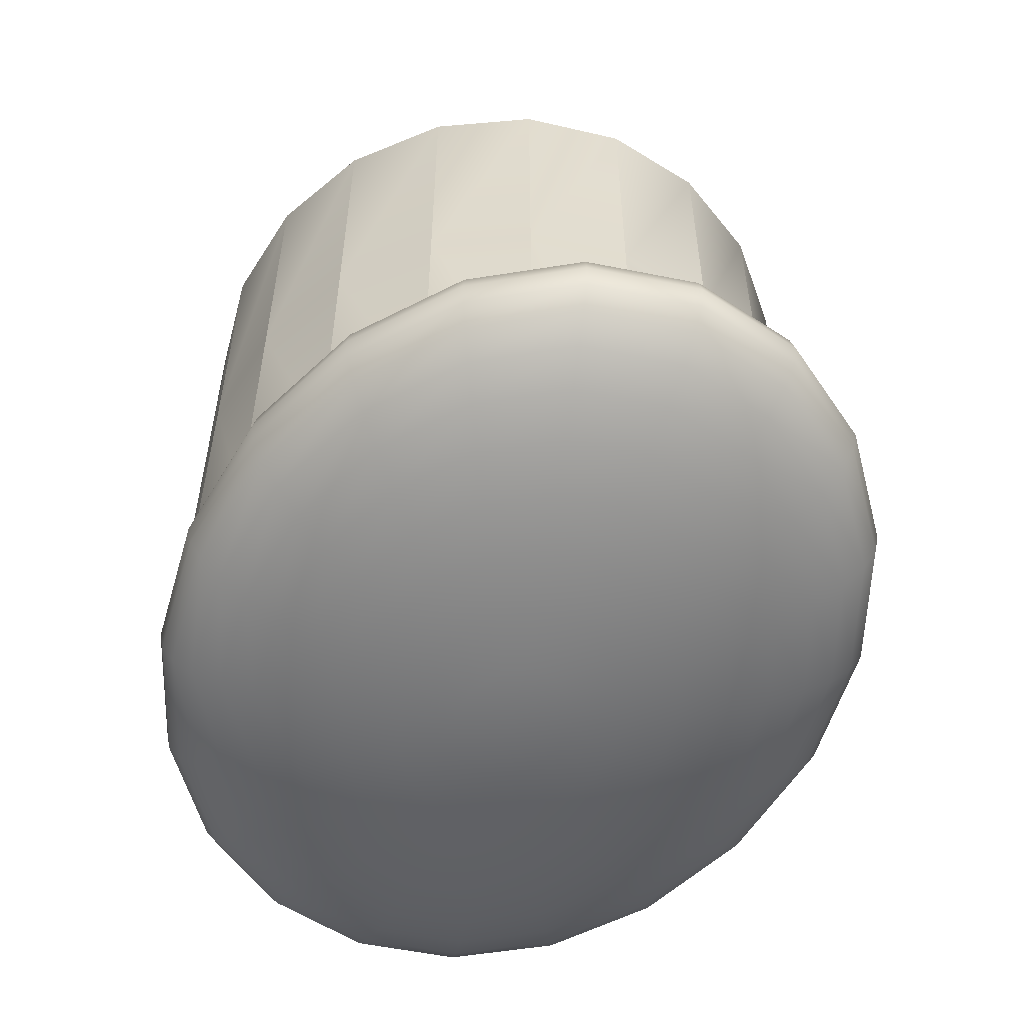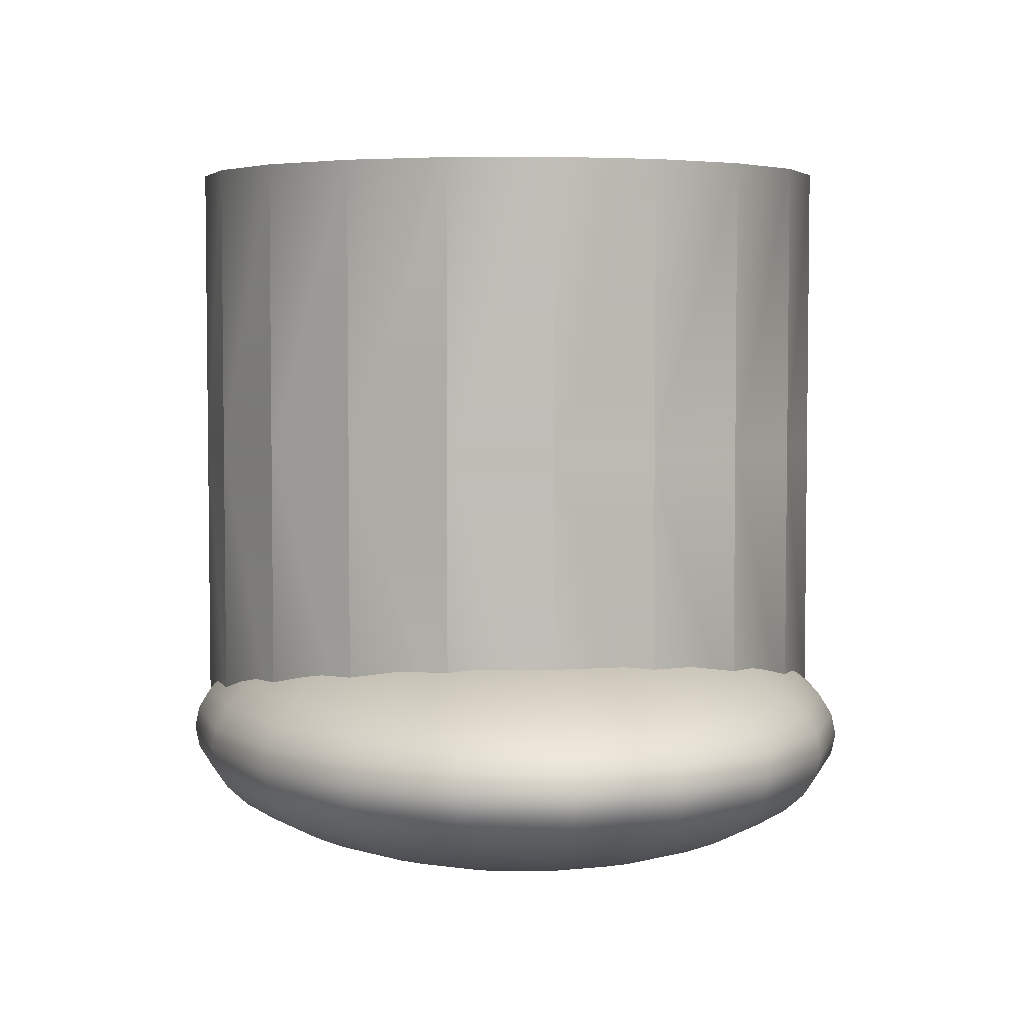
<metadata>
{"format":"obj","ext":"obj","renderer":"f3d","projection":"perspective","resolution":1024,"background":"white","views":[{"elev":-55.6,"azim":-113.4,"up":"+Y"},{"elev":4.6,"azim":-97.5,"up":"+Y"}]}
</metadata>
<code>
g default
v -0.1653 1.173 1.614
v 0.2011 1.174 1.614
v 0.1831 1.174 1.509
v 0.1311 1.174 1.414
v 0.05006 1.174 1.338
v -0.05207 1.174 1.289
v -0.1653 1.174 1.273
v -0.2785 1.174 1.289
v -0.3806 1.174 1.338
v -0.4617 1.174 1.414
v -0.5137 1.174 1.509
v -0.5316 1.174 1.614
v -0.5137 1.174 1.72
v -0.4617 1.174 1.815
v -0.3806 1.174 1.891
v -0.2785 1.174 1.94
v -0.1653 1.174 1.956
v -0.05207 1.174 1.94
v 0.05006 1.174 1.891
v 0.1311 1.174 1.815
v 0.1831 1.174 1.72
v -0.5137 0.8747 1.72
v -0.5316 0.8747 1.614
v -0.5137 0.8747 1.509
v -0.4617 0.8747 1.414
v -0.3806 0.8747 1.338
v -0.2785 0.8747 1.289
v -0.1653 0.8747 1.273
v -0.05207 0.8747 1.289
v 0.05006 0.8747 1.338
v 0.1311 0.8747 1.414
v 0.1831 0.8747 1.509
v 0.2011 0.8747 1.614
v 0.1831 0.8747 1.72
v 0.1311 0.8747 1.815
v 0.05006 0.8747 1.891
v -0.05207 0.8747 1.94
v -0.1653 0.8747 1.956
v -0.2785 0.8747 1.94
v -0.3806 0.8747 1.891
v -0.4617 0.8747 1.815
v -0.1653 0.576 1.614
v 0.2011 0.5752 1.614
v 0.1831 0.5752 1.509
v 0.1311 0.5752 1.414
v 0.05006 0.5752 1.338
v -0.05207 0.5752 1.289
v -0.1653 0.5752 1.273
v -0.2785 0.5752 1.289
v -0.3806 0.5752 1.338
v -0.4617 0.5752 1.414
v -0.5137 0.5752 1.509
v -0.5316 0.5752 1.614
v -0.5137 0.5752 1.72
v -0.4617 0.5752 1.815
v -0.3806 0.5752 1.891
v -0.2785 0.5752 1.94
v -0.1653 0.5752 1.956
v -0.05207 0.5752 1.94
v 0.05006 0.5752 1.891
v 0.1311 0.5752 1.815
v 0.1831 0.5752 1.72
g pPipe1
f 1 2 3
f 1 3 4
f 1 4 5
f 1 5 6
f 1 6 7
f 1 7 8
f 1 8 9
f 1 9 10
f 1 10 11
f 1 11 12
f 1 12 13
f 1 13 14
f 1 14 15
f 1 15 16
f 1 16 17
f 1 17 18
f 1 18 19
f 1 19 20
f 1 20 21
f 1 21 2
f 13 12 23 22
f 12 11 24 23
f 11 10 25 24
f 10 9 26 25
f 9 8 27 26
f 8 7 28 27
f 7 6 29 28
f 6 5 30 29
f 5 4 31 30
f 4 3 32 31
f 3 2 33 32
f 2 21 34 33
f 21 20 35 34
f 20 19 36 35
f 19 18 37 36
f 18 17 38 37
f 17 16 39 38
f 16 15 40 39
f 15 14 41 40
f 14 13 22 41
f 42 44 43
f 42 45 44
f 42 46 45
f 42 47 46
f 42 48 47
f 42 49 48
f 42 50 49
f 42 51 50
f 42 52 51
f 42 53 52
f 42 54 53
f 42 55 54
f 42 56 55
f 42 57 56
f 42 58 57
f 42 59 58
f 42 60 59
f 42 61 60
f 42 62 61
f 42 43 62
f 54 22 23 53
f 53 23 24 52
f 52 24 25 51
f 51 25 26 50
f 50 26 27 49
f 49 27 28 48
f 48 28 29 47
f 47 29 30 46
f 46 30 31 45
f 45 31 32 44
f 44 32 33 43
f 43 33 34 62
f 62 34 35 61
f 61 35 36 60
f 60 36 37 59
f 59 37 38 58
f 58 38 39 57
f 57 39 40 56
f 56 40 41 55
f 55 41 22 54
g default
v -0.155 0.4214 1.595
v -0.1651 0.4214 1.58
v -0.1809 0.4214 1.567
v -0.2008 0.4214 1.56
v -0.2228 0.4214 1.557
v -0.2448 0.4214 1.56
v -0.2647 0.4214 1.567
v -0.2805 0.4214 1.58
v -0.2906 0.4214 1.595
v -0.2941 0.4214 1.613
v -0.2906 0.4214 1.63
v -0.2805 0.4214 1.646
v -0.2647 0.4214 1.658
v -0.2448 0.4214 1.666
v -0.2228 0.4214 1.669
v -0.2008 0.4214 1.666
v -0.1809 0.4214 1.658
v -0.1651 0.4214 1.646
v -0.155 0.4214 1.63
v -0.1515 0.4214 1.613
v -0.08886 0.4266 1.579
v -0.1089 0.4266 1.548
v -0.14 0.4266 1.523
v -0.1793 0.4266 1.508
v -0.2228 0.4266 1.502
v -0.2663 0.4266 1.508
v -0.3056 0.4266 1.523
v -0.3367 0.4266 1.548
v -0.3567 0.4266 1.579
v -0.3636 0.4266 1.613
v -0.3567 0.4266 1.647
v -0.3367 0.4266 1.678
v -0.3056 0.4266 1.702
v -0.2663 0.4266 1.718
v -0.2228 0.4266 1.723
v -0.1793 0.4266 1.718
v -0.14 0.4266 1.702
v -0.1089 0.4266 1.678
v -0.08886 0.4266 1.647
v -0.08197 0.4266 1.613
v -0.02603 0.435 1.563
v -0.05542 0.435 1.517
v -0.1012 0.435 1.481
v -0.1589 0.435 1.458
v -0.2228 0.435 1.45
v -0.2867 0.435 1.458
v -0.3444 0.435 1.481
v -0.3901 0.435 1.517
v -0.4195 0.435 1.563
v -0.4297 0.435 1.613
v -0.4195 0.435 1.663
v -0.3901 0.435 1.708
v -0.3444 0.435 1.744
v -0.2867 0.435 1.767
v -0.2228 0.435 1.775
v -0.1589 0.435 1.767
v -0.1012 0.435 1.744
v -0.05542 0.435 1.708
v -0.02603 0.435 1.663
v -0.01591 0.435 1.613
v 0.03195 0.4465 1.548
v -0.006095 0.4465 1.489
v -0.06535 0.4465 1.443
v -0.14 0.4465 1.413
v -0.2228 0.4465 1.403
v -0.3056 0.4465 1.413
v -0.3802 0.4465 1.443
v -0.4395 0.4465 1.489
v -0.4775 0.4465 1.548
v -0.4906 0.4465 1.613
v -0.4775 0.4465 1.678
v -0.4395 0.4465 1.736
v -0.3802 0.4465 1.783
v -0.3056 0.4465 1.813
v -0.2228 0.4465 1.823
v -0.14 0.4465 1.813
v -0.06535 0.4465 1.783
v -0.006095 0.4465 1.736
v 0.03195 0.4465 1.678
v 0.04506 0.4465 1.613
v 0.08366 0.4607 1.535
v 0.03789 0.4607 1.464
v -0.03339 0.4607 1.408
v -0.1232 0.4607 1.372
v -0.2228 0.4607 1.36
v -0.3224 0.4607 1.372
v -0.4122 0.4607 1.408
v -0.4835 0.4607 1.464
v -0.5292 0.4607 1.535
v -0.545 0.4607 1.613
v -0.5292 0.4607 1.691
v -0.4835 0.4607 1.761
v -0.4122 0.4607 1.817
v -0.3224 0.4607 1.853
v -0.2228 0.4607 1.865
v -0.1232 0.4607 1.853
v -0.03339 0.4607 1.817
v 0.03789 0.4607 1.761
v 0.08366 0.4607 1.691
v 0.09943 0.4607 1.613
v 0.1278 0.4774 1.523
v 0.07546 0.4774 1.443
v -0.006095 0.4774 1.379
v -0.1089 0.4774 1.338
v -0.2228 0.4774 1.323
v -0.3367 0.4774 1.338
v -0.4395 0.4774 1.379
v -0.521 0.4774 1.443
v -0.5734 0.4774 1.523
v -0.5914 0.4774 1.613
v -0.5734 0.4774 1.702
v -0.521 0.4774 1.783
v -0.4395 0.4774 1.847
v -0.3367 0.4774 1.888
v -0.2228 0.4774 1.902
v -0.1089 0.4774 1.888
v -0.006095 0.4774 1.847
v 0.07546 0.4774 1.783
v 0.1278 0.4774 1.702
v 0.1459 0.4774 1.613
v 0.1634 0.4962 1.514
v 0.1057 0.4962 1.425
v 0.01587 0.4962 1.355
v -0.09732 0.4962 1.31
v -0.2228 0.4962 1.294
v -0.3482 0.4962 1.31
v -0.4614 0.4962 1.355
v -0.5513 0.4962 1.425
v -0.6089 0.4962 1.514
v -0.6288 0.4962 1.613
v -0.6089 0.4962 1.711
v -0.5513 0.4962 1.8
v -0.4614 0.4962 1.87
v -0.3482 0.4962 1.916
v -0.2228 0.4962 1.931
v -0.09732 0.4962 1.916
v 0.01587 0.4962 1.87
v 0.1057 0.4962 1.8
v 0.1634 0.4962 1.711
v 0.1832 0.4962 1.613
v 0.1894 0.5165 1.508
v 0.1278 0.5165 1.413
v 0.03195 0.5165 1.338
v -0.08886 0.5165 1.289
v -0.2228 0.5165 1.273
v -0.3567 0.5165 1.289
v -0.4775 0.5165 1.338
v -0.5734 0.5165 1.413
v -0.635 0.5165 1.508
v -0.6562 0.5165 1.613
v -0.635 0.5165 1.718
v -0.5734 0.5165 1.813
v -0.4775 0.5165 1.888
v -0.3567 0.5165 1.936
v -0.2228 0.5165 1.953
v -0.08886 0.5165 1.936
v 0.03195 0.5165 1.888
v 0.1278 0.5165 1.813
v 0.1894 0.5165 1.718
v 0.2106 0.5165 1.613
v 0.2053 0.5378 1.504
v 0.1413 0.5378 1.405
v 0.04176 0.5378 1.327
v -0.0837 0.5378 1.277
v -0.2228 0.5378 1.26
v -0.3619 0.5378 1.277
v -0.4873 0.5378 1.327
v -0.5869 0.5378 1.405
v -0.6508 0.5378 1.504
v -0.6729 0.5378 1.613
v -0.6508 0.5378 1.722
v -0.5869 0.5378 1.82
v -0.4873 0.5378 1.898
v -0.3619 0.5378 1.949
v -0.2228 0.5378 1.966
v -0.0837 0.5378 1.949
v 0.04176 0.5378 1.898
v 0.1413 0.5378 1.82
v 0.2053 0.5378 1.722
v 0.2273 0.5378 1.613
v 0.2106 0.5597 1.502
v 0.1459 0.5597 1.403
v 0.04506 0.5597 1.323
v -0.08197 0.5597 1.273
v -0.2228 0.5597 1.255
v -0.3636 0.5597 1.273
v -0.4906 0.5597 1.323
v -0.5914 0.5597 1.403
v -0.6562 0.5597 1.502
v -0.6785 0.5597 1.613
v -0.6562 0.5597 1.723
v -0.5914 0.5597 1.823
v -0.4906 0.5597 1.902
v -0.3636 0.5597 1.953
v -0.2228 0.5597 1.97
v -0.08197 0.5597 1.953
v 0.04506 0.5597 1.902
v 0.1459 0.5597 1.823
v 0.2106 0.5597 1.723
v 0.2329 0.5597 1.613
v 0.2053 0.5816 1.504
v 0.1413 0.5816 1.405
v 0.04176 0.5816 1.327
v -0.0837 0.5816 1.277
v -0.2228 0.5816 1.26
v -0.3619 0.5816 1.277
v -0.4873 0.5816 1.327
v -0.5869 0.5816 1.405
v -0.6508 0.5816 1.504
v -0.6729 0.5816 1.613
v -0.6508 0.5816 1.722
v -0.5869 0.5816 1.82
v -0.4873 0.5816 1.898
v -0.3619 0.5816 1.949
v -0.2228 0.5816 1.966
v -0.0837 0.5816 1.949
v 0.04176 0.5816 1.898
v 0.1413 0.5816 1.82
v 0.2053 0.5816 1.722
v 0.2273 0.5816 1.613
v 0.1894 0.603 1.508
v 0.1278 0.603 1.413
v 0.03195 0.603 1.338
v -0.08886 0.603 1.289
v -0.2228 0.603 1.273
v -0.3567 0.603 1.289
v -0.4775 0.603 1.338
v -0.5734 0.603 1.413
v -0.635 0.603 1.508
v -0.6562 0.603 1.613
v -0.635 0.603 1.718
v -0.5734 0.603 1.813
v -0.4775 0.603 1.888
v -0.3567 0.603 1.936
v -0.2228 0.603 1.953
v -0.08886 0.603 1.936
v 0.03195 0.603 1.888
v 0.1278 0.603 1.813
v 0.1894 0.603 1.718
v 0.2106 0.603 1.613
v 0.1634 0.6233 1.514
v 0.1057 0.6233 1.425
v 0.01587 0.6233 1.355
v -0.09732 0.6233 1.31
v -0.2228 0.6233 1.294
v -0.3482 0.6233 1.31
v -0.4614 0.6233 1.355
v -0.5513 0.6233 1.425
v -0.6089 0.6233 1.514
v -0.6288 0.6233 1.613
v -0.6089 0.6233 1.711
v -0.5513 0.6233 1.8
v -0.4614 0.6233 1.87
v -0.3482 0.6233 1.916
v -0.2228 0.6233 1.931
v -0.09732 0.6233 1.916
v 0.01587 0.6233 1.87
v 0.1057 0.6233 1.8
v 0.1634 0.6233 1.711
v 0.1832 0.6233 1.613
v 0.1278 0.642 1.523
v 0.07546 0.642 1.443
v -0.006095 0.642 1.379
v -0.1089 0.642 1.338
v -0.2228 0.642 1.323
v -0.3367 0.642 1.338
v -0.4395 0.642 1.379
v -0.521 0.642 1.443
v -0.5734 0.642 1.523
v -0.5914 0.642 1.613
v -0.5734 0.642 1.702
v -0.521 0.642 1.783
v -0.4395 0.642 1.847
v -0.3367 0.642 1.888
v -0.2228 0.642 1.902
v -0.1089 0.642 1.888
v -0.006095 0.642 1.847
v 0.07546 0.642 1.783
v 0.1278 0.642 1.702
v 0.1459 0.642 1.613
v 0.08366 0.6587 1.535
v 0.03789 0.6587 1.464
v -0.03339 0.6587 1.408
v -0.1232 0.6587 1.372
v -0.2228 0.6587 1.36
v -0.3224 0.6587 1.372
v -0.4122 0.6587 1.408
v -0.4835 0.6587 1.464
v -0.5292 0.6587 1.535
v -0.545 0.6587 1.613
v -0.5292 0.6587 1.691
v -0.4835 0.6587 1.761
v -0.4122 0.6587 1.817
v -0.3224 0.6587 1.853
v -0.2228 0.6587 1.865
v -0.1232 0.6587 1.853
v -0.03339 0.6587 1.817
v 0.03789 0.6587 1.761
v 0.08366 0.6587 1.691
v 0.09943 0.6587 1.613
v 0.03195 0.673 1.548
v -0.006095 0.673 1.489
v -0.06535 0.673 1.443
v -0.14 0.673 1.413
v -0.2228 0.673 1.403
v -0.3056 0.673 1.413
v -0.3802 0.673 1.443
v -0.4395 0.673 1.489
v -0.4775 0.673 1.548
v -0.4906 0.673 1.613
v -0.4775 0.673 1.678
v -0.4395 0.673 1.736
v -0.3802 0.673 1.783
v -0.3056 0.673 1.813
v -0.2228 0.673 1.823
v -0.14 0.673 1.813
v -0.06535 0.673 1.783
v -0.006095 0.673 1.736
v 0.03195 0.673 1.678
v 0.04506 0.673 1.613
v -0.02603 0.6845 1.563
v -0.05542 0.6845 1.517
v -0.1012 0.6845 1.481
v -0.1589 0.6845 1.458
v -0.2228 0.6845 1.45
v -0.2867 0.6845 1.458
v -0.3444 0.6845 1.481
v -0.3901 0.6845 1.517
v -0.4195 0.6845 1.563
v -0.4297 0.6845 1.613
v -0.4195 0.6845 1.663
v -0.3901 0.6845 1.708
v -0.3444 0.6845 1.744
v -0.2867 0.6845 1.767
v -0.2228 0.6845 1.775
v -0.1589 0.6845 1.767
v -0.1012 0.6845 1.744
v -0.05542 0.6845 1.708
v -0.02603 0.6845 1.663
v -0.01591 0.6845 1.613
v -0.08886 0.6929 1.579
v -0.1089 0.6929 1.548
v -0.14 0.6929 1.523
v -0.1793 0.6929 1.508
v -0.2228 0.6929 1.502
v -0.2663 0.6929 1.508
v -0.3056 0.6929 1.523
v -0.3367 0.6929 1.548
v -0.3567 0.6929 1.579
v -0.3636 0.6929 1.613
v -0.3567 0.6929 1.647
v -0.3367 0.6929 1.678
v -0.3056 0.6929 1.702
v -0.2663 0.6929 1.718
v -0.2228 0.6929 1.723
v -0.1793 0.6929 1.718
v -0.14 0.6929 1.702
v -0.1089 0.6929 1.678
v -0.08886 0.6929 1.647
v -0.08197 0.6929 1.613
v -0.155 0.698 1.595
v -0.1651 0.698 1.58
v -0.1809 0.698 1.567
v -0.2008 0.698 1.56
v -0.2228 0.698 1.557
v -0.2448 0.698 1.56
v -0.2647 0.698 1.567
v -0.2805 0.698 1.58
v -0.2906 0.698 1.595
v -0.2941 0.698 1.613
v -0.2906 0.698 1.63
v -0.2805 0.698 1.646
v -0.2647 0.698 1.658
v -0.2448 0.698 1.666
v -0.2228 0.698 1.669
v -0.2008 0.698 1.666
v -0.1809 0.698 1.658
v -0.1651 0.698 1.646
v -0.155 0.698 1.63
v -0.1515 0.698 1.613
v -0.2228 0.4197 1.613
v -0.2228 0.6997 1.613
g pSphere1
f 63 64 84 83
f 64 65 85 84
f 65 66 86 85
f 66 67 87 86
f 67 68 88 87
f 68 69 89 88
f 69 70 90 89
f 70 71 91 90
f 71 72 92 91
f 72 73 93 92
f 73 74 94 93
f 74 75 95 94
f 75 76 96 95
f 76 77 97 96
f 77 78 98 97
f 78 79 99 98
f 79 80 100 99
f 80 81 101 100
f 81 82 102 101
f 82 63 83 102
f 83 84 104 103
f 84 85 105 104
f 85 86 106 105
f 86 87 107 106
f 87 88 108 107
f 88 89 109 108
f 89 90 110 109
f 90 91 111 110
f 91 92 112 111
f 92 93 113 112
f 93 94 114 113
f 94 95 115 114
f 95 96 116 115
f 96 97 117 116
f 97 98 118 117
f 98 99 119 118
f 99 100 120 119
f 100 101 121 120
f 101 102 122 121
f 102 83 103 122
f 103 104 124 123
f 104 105 125 124
f 105 106 126 125
f 106 107 127 126
f 107 108 128 127
f 108 109 129 128
f 109 110 130 129
f 110 111 131 130
f 111 112 132 131
f 112 113 133 132
f 113 114 134 133
f 114 115 135 134
f 115 116 136 135
f 116 117 137 136
f 117 118 138 137
f 118 119 139 138
f 119 120 140 139
f 120 121 141 140
f 121 122 142 141
f 122 103 123 142
f 123 124 144 143
f 124 125 145 144
f 125 126 146 145
f 126 127 147 146
f 127 128 148 147
f 128 129 149 148
f 129 130 150 149
f 130 131 151 150
f 131 132 152 151
f 132 133 153 152
f 133 134 154 153
f 134 135 155 154
f 135 136 156 155
f 136 137 157 156
f 137 138 158 157
f 138 139 159 158
f 139 140 160 159
f 140 141 161 160
f 141 142 162 161
f 142 123 143 162
f 143 144 164 163
f 144 145 165 164
f 145 146 166 165
f 146 147 167 166
f 147 148 168 167
f 148 149 169 168
f 149 150 170 169
f 150 151 171 170
f 151 152 172 171
f 152 153 173 172
f 153 154 174 173
f 154 155 175 174
f 155 156 176 175
f 156 157 177 176
f 157 158 178 177
f 158 159 179 178
f 159 160 180 179
f 160 161 181 180
f 161 162 182 181
f 162 143 163 182
f 163 164 184 183
f 164 165 185 184
f 165 166 186 185
f 166 167 187 186
f 167 168 188 187
f 168 169 189 188
f 169 170 190 189
f 170 171 191 190
f 171 172 192 191
f 172 173 193 192
f 173 174 194 193
f 174 175 195 194
f 175 176 196 195
f 176 177 197 196
f 177 178 198 197
f 178 179 199 198
f 179 180 200 199
f 180 181 201 200
f 181 182 202 201
f 182 163 183 202
f 183 184 204 203
f 184 185 205 204
f 185 186 206 205
f 186 187 207 206
f 187 188 208 207
f 188 189 209 208
f 189 190 210 209
f 190 191 211 210
f 191 192 212 211
f 192 193 213 212
f 193 194 214 213
f 194 195 215 214
f 195 196 216 215
f 196 197 217 216
f 197 198 218 217
f 198 199 219 218
f 199 200 220 219
f 200 201 221 220
f 201 202 222 221
f 202 183 203 222
f 203 204 224 223
f 204 205 225 224
f 205 206 226 225
f 206 207 227 226
f 207 208 228 227
f 208 209 229 228
f 209 210 230 229
f 210 211 231 230
f 211 212 232 231
f 212 213 233 232
f 213 214 234 233
f 214 215 235 234
f 215 216 236 235
f 216 217 237 236
f 217 218 238 237
f 218 219 239 238
f 219 220 240 239
f 220 221 241 240
f 221 222 242 241
f 222 203 223 242
f 223 224 244 243
f 224 225 245 244
f 225 226 246 245
f 226 227 247 246
f 227 228 248 247
f 228 229 249 248
f 229 230 250 249
f 230 231 251 250
f 231 232 252 251
f 232 233 253 252
f 233 234 254 253
f 234 235 255 254
f 235 236 256 255
f 236 237 257 256
f 237 238 258 257
f 238 239 259 258
f 239 240 260 259
f 240 241 261 260
f 241 242 262 261
f 242 223 243 262
f 243 244 264 263
f 244 245 265 264
f 245 246 266 265
f 246 247 267 266
f 247 248 268 267
f 248 249 269 268
f 249 250 270 269
f 250 251 271 270
f 251 252 272 271
f 252 253 273 272
f 253 254 274 273
f 254 255 275 274
f 255 256 276 275
f 256 257 277 276
f 257 258 278 277
f 258 259 279 278
f 259 260 280 279
f 260 261 281 280
f 261 262 282 281
f 262 243 263 282
f 263 264 284 283
f 264 265 285 284
f 265 266 286 285
f 266 267 287 286
f 267 268 288 287
f 268 269 289 288
f 269 270 290 289
f 270 271 291 290
f 271 272 292 291
f 272 273 293 292
f 273 274 294 293
f 274 275 295 294
f 275 276 296 295
f 276 277 297 296
f 277 278 298 297
f 278 279 299 298
f 279 280 300 299
f 280 281 301 300
f 281 282 302 301
f 282 263 283 302
f 283 284 304 303
f 284 285 305 304
f 285 286 306 305
f 286 287 307 306
f 287 288 308 307
f 288 289 309 308
f 289 290 310 309
f 290 291 311 310
f 291 292 312 311
f 292 293 313 312
f 293 294 314 313
f 294 295 315 314
f 295 296 316 315
f 296 297 317 316
f 297 298 318 317
f 298 299 319 318
f 299 300 320 319
f 300 301 321 320
f 301 302 322 321
f 302 283 303 322
f 303 304 324 323
f 304 305 325 324
f 305 306 326 325
f 306 307 327 326
f 307 308 328 327
f 308 309 329 328
f 309 310 330 329
f 310 311 331 330
f 311 312 332 331
f 312 313 333 332
f 313 314 334 333
f 314 315 335 334
f 315 316 336 335
f 316 317 337 336
f 317 318 338 337
f 318 319 339 338
f 319 320 340 339
f 320 321 341 340
f 321 322 342 341
f 322 303 323 342
f 323 324 344 343
f 324 325 345 344
f 325 326 346 345
f 326 327 347 346
f 327 328 348 347
f 328 329 349 348
f 329 330 350 349
f 330 331 351 350
f 331 332 352 351
f 332 333 353 352
f 333 334 354 353
f 334 335 355 354
f 335 336 356 355
f 336 337 357 356
f 337 338 358 357
f 338 339 359 358
f 339 340 360 359
f 340 341 361 360
f 341 342 362 361
f 342 323 343 362
f 343 344 364 363
f 344 345 365 364
f 345 346 366 365
f 346 347 367 366
f 347 348 368 367
f 348 349 369 368
f 349 350 370 369
f 350 351 371 370
f 351 352 372 371
f 352 353 373 372
f 353 354 374 373
f 354 355 375 374
f 355 356 376 375
f 356 357 377 376
f 357 358 378 377
f 358 359 379 378
f 359 360 380 379
f 360 361 381 380
f 361 362 382 381
f 362 343 363 382
f 363 364 384 383
f 364 365 385 384
f 365 366 386 385
f 366 367 387 386
f 367 368 388 387
f 368 369 389 388
f 369 370 390 389
f 370 371 391 390
f 371 372 392 391
f 372 373 393 392
f 373 374 394 393
f 374 375 395 394
f 375 376 396 395
f 376 377 397 396
f 377 378 398 397
f 378 379 399 398
f 379 380 400 399
f 380 381 401 400
f 381 382 402 401
f 382 363 383 402
f 383 384 404 403
f 384 385 405 404
f 385 386 406 405
f 386 387 407 406
f 387 388 408 407
f 388 389 409 408
f 389 390 410 409
f 390 391 411 410
f 391 392 412 411
f 392 393 413 412
f 393 394 414 413
f 394 395 415 414
f 395 396 416 415
f 396 397 417 416
f 397 398 418 417
f 398 399 419 418
f 399 400 420 419
f 400 401 421 420
f 401 402 422 421
f 402 383 403 422
f 403 404 424 423
f 404 405 425 424
f 405 406 426 425
f 406 407 427 426
f 407 408 428 427
f 408 409 429 428
f 409 410 430 429
f 410 411 431 430
f 411 412 432 431
f 412 413 433 432
f 413 414 434 433
f 414 415 435 434
f 415 416 436 435
f 416 417 437 436
f 417 418 438 437
f 418 419 439 438
f 419 420 440 439
f 420 421 441 440
f 421 422 442 441
f 422 403 423 442
f 64 63 443
f 65 64 443
f 66 65 443
f 67 66 443
f 68 67 443
f 69 68 443
f 70 69 443
f 71 70 443
f 72 71 443
f 73 72 443
f 74 73 443
f 75 74 443
f 76 75 443
f 77 76 443
f 78 77 443
f 79 78 443
f 80 79 443
f 81 80 443
f 82 81 443
f 63 82 443
f 423 424 444
f 424 425 444
f 425 426 444
f 426 427 444
f 427 428 444
f 428 429 444
f 429 430 444
f 430 431 444
f 431 432 444
f 432 433 444
f 433 434 444
f 434 435 444
f 435 436 444
f 436 437 444
f 437 438 444
f 438 439 444
f 439 440 444
f 440 441 444
f 441 442 444
f 442 423 444

</code>
